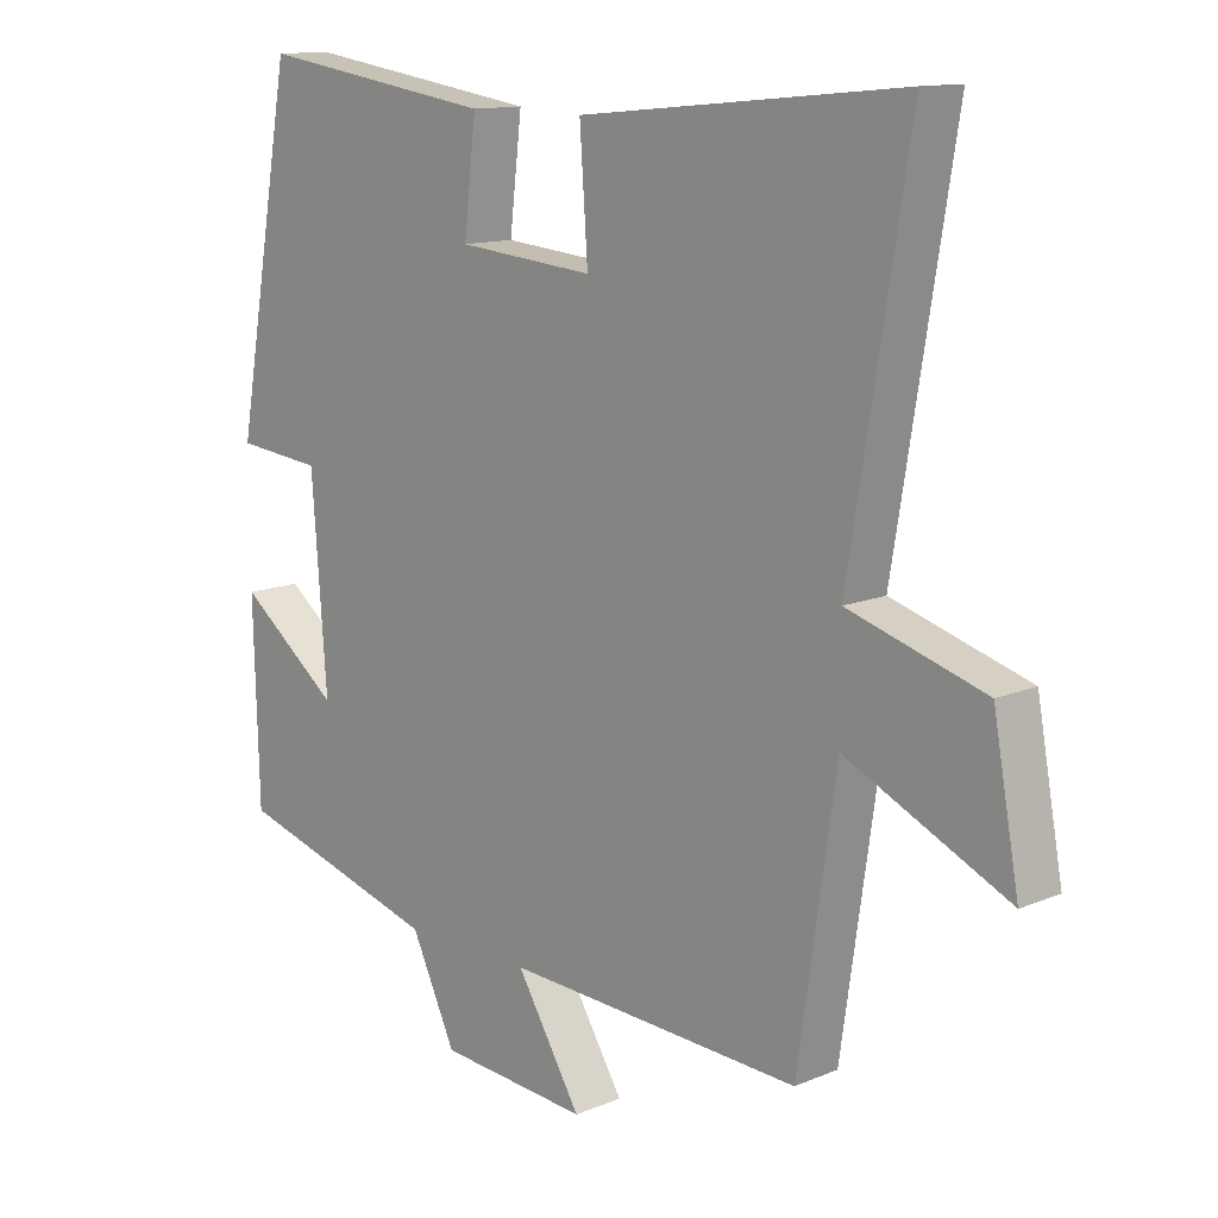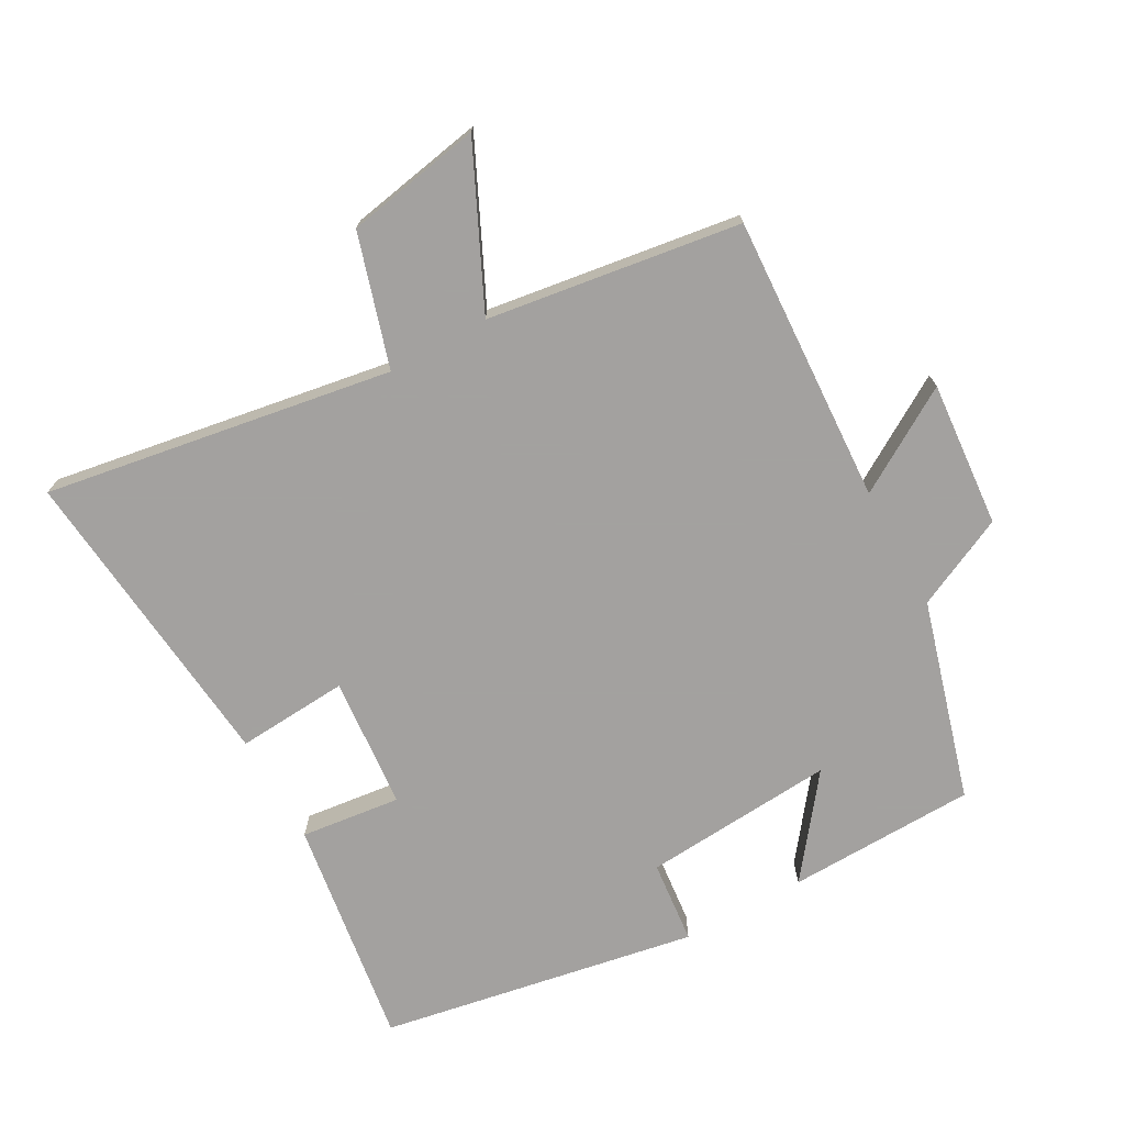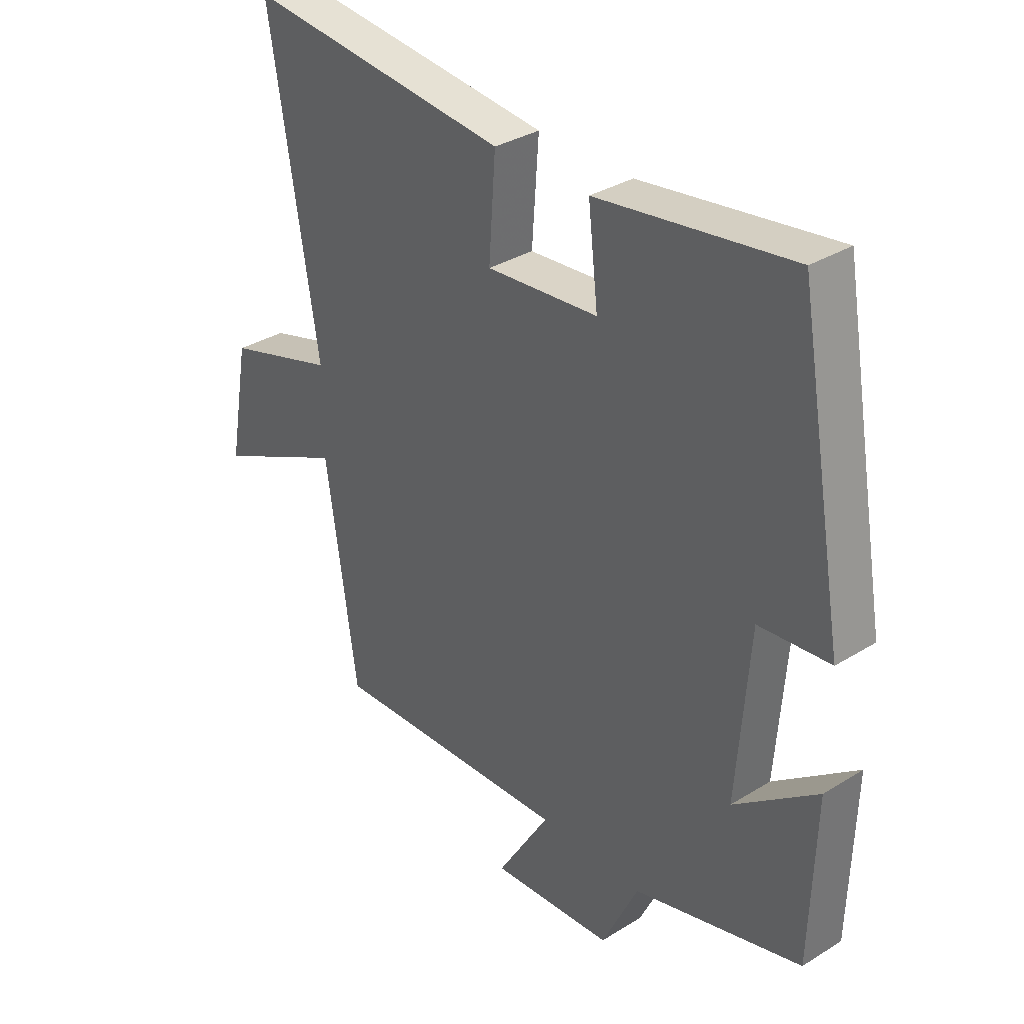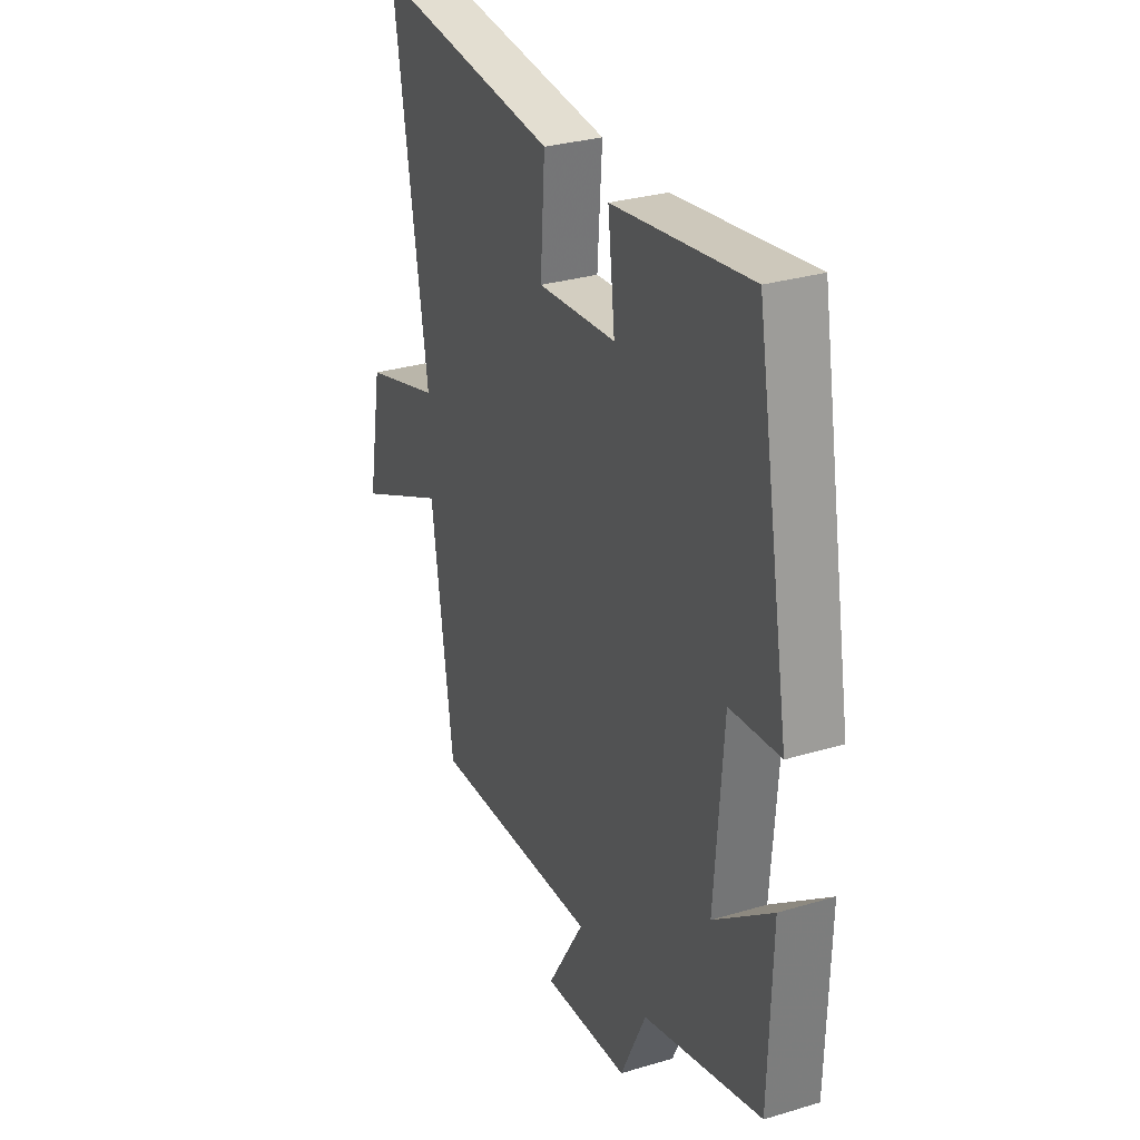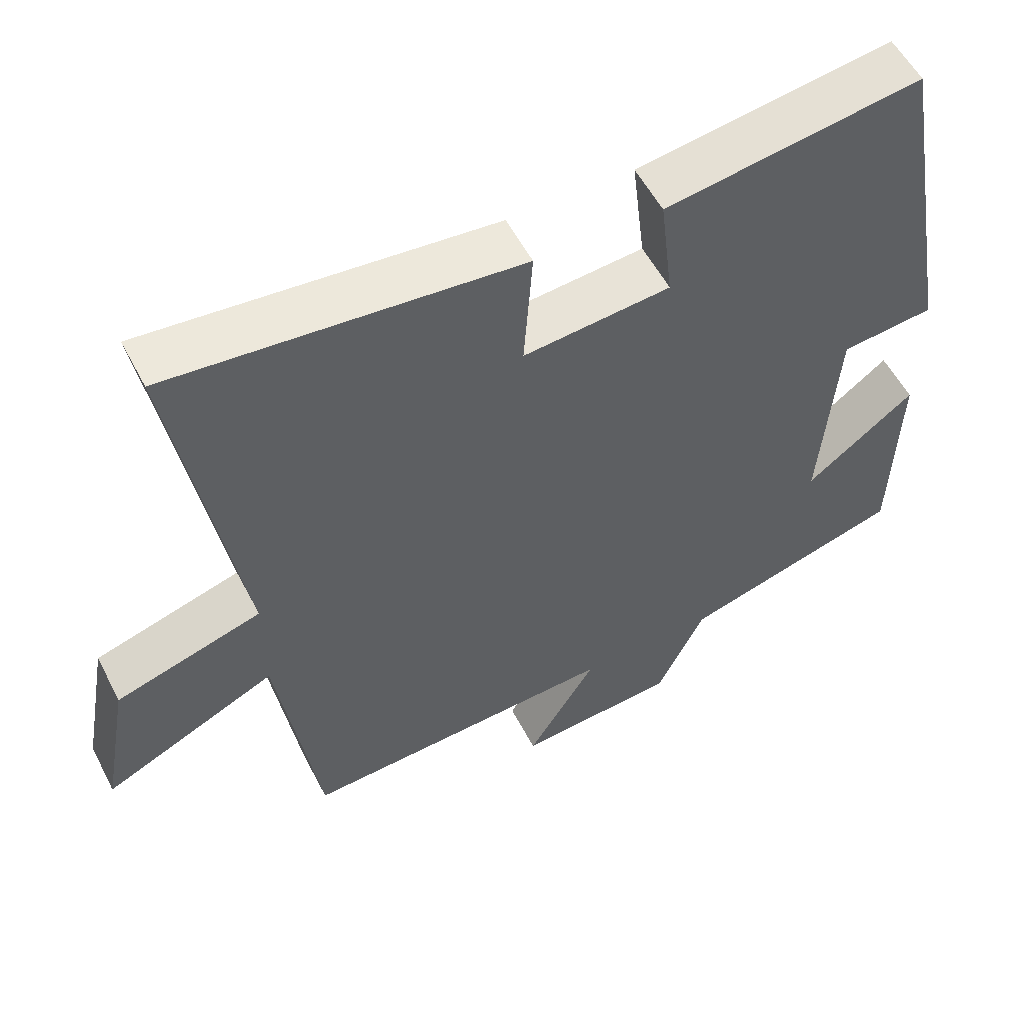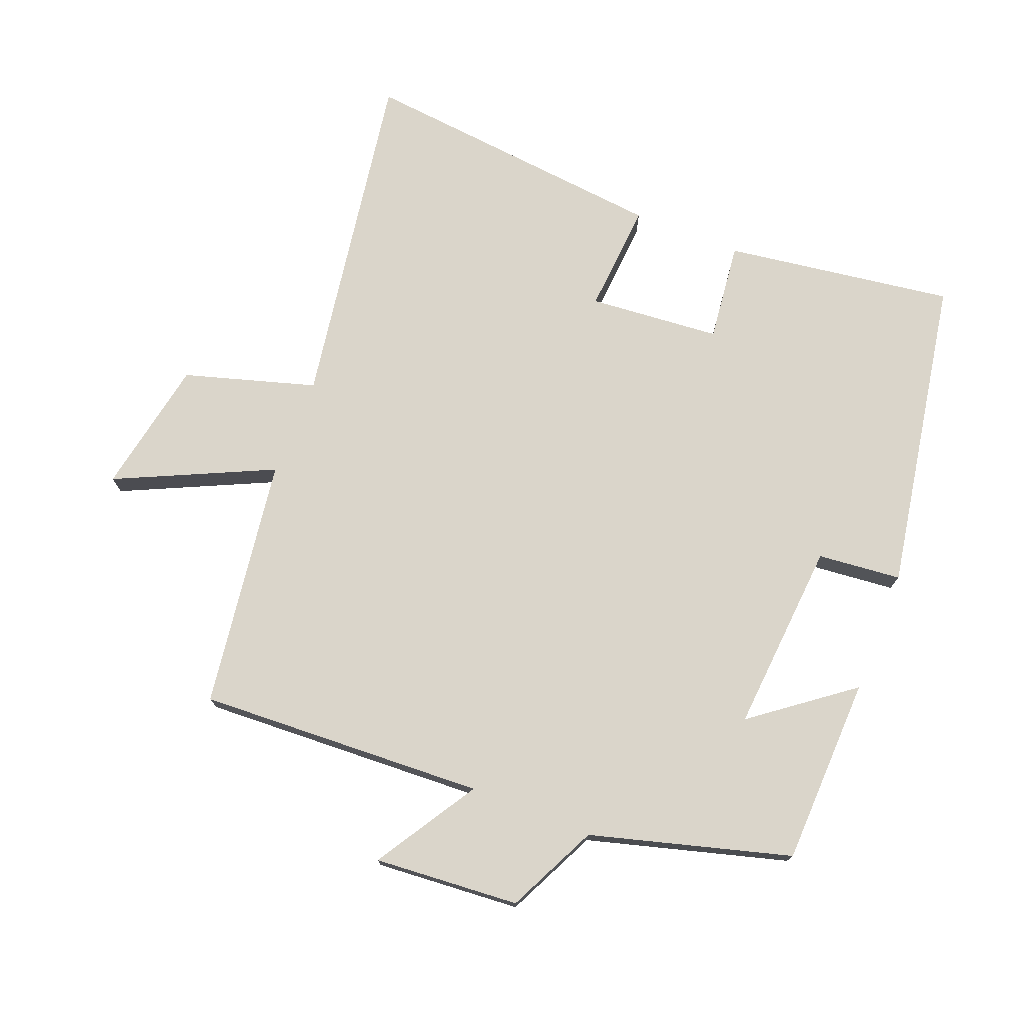
<metadata>
{"format":"obj","ext":"obj","renderer":"f3d","projection":"perspective","resolution":1024,"background":"white","views":[{"elev":12.7,"azim":46.0,"up":"+Z"},{"elev":-72.3,"azim":119.0,"up":"+Y"},{"elev":33.8,"azim":-130.0,"up":"+Z"},{"elev":30.3,"azim":-113.5,"up":"+Z"},{"elev":55.6,"azim":152.8,"up":"+Z"},{"elev":74.3,"azim":-158.2,"up":"+Y"}]}
</metadata>
<code>
v 0.587 0.07 0.547
v 0.5 0.07 0.018
v 0.701 0.07 -0.043
v 0.739 0.07 -0.251
v 0.5 0.07 -0.138
v 0.444 0.07 -0.523
v 0.005 0.07 -0.5
v 0.101 0.07 -0.657
v -0.121 0.07 -0.639
v -0.187 0.07 -0.5
v -0.492 0.07 -0.413
v -0.5 0.07 -0.125
v -0.35 0.07 -0.24
v -0.372 0.07 0.054
v -0.5 0.07 0.067
v -0.413 0.07 0.552
v -0.062 0.07 0.5
v -0.08 0.07 0.347
v 0.122 0.07 0.329
v 0.11 0.07 0.5
v 0.587 0 0.547
v 0.5 0 0.018
v 0.701 0 -0.043
v 0.739 0 -0.251
v 0.5 0 -0.138
v 0.444 0 -0.523
v 0.005 0 -0.5
v 0.101 0 -0.657
v -0.121 0 -0.639
v -0.187 0 -0.5
v -0.492 0 -0.413
v -0.5 0 -0.125
v -0.35 0 -0.24
v -0.372 0 0.054
v -0.5 0 0.067
v -0.413 0 0.552
v -0.062 0 0.5
v -0.08 0 0.347
v 0.122 0 0.329
v 0.11 0 0.5
f 19 20 1 2
f 18 19 2
f 16 17 18
f 15 16 18
f 14 15 18
f 13 14 18 2
f 10 11 12 13
f 10 13 2
f 7 8 9 10
f 7 10 2
f 5 6 7 2
f 2 3 4 5
f 22 21 40 39
f 22 39 38
f 38 37 36
f 38 36 35
f 38 35 34
f 22 38 34 33
f 33 32 31 30
f 22 33 30
f 30 29 28 27
f 22 30 27
f 22 27 26 25
f 25 24 23 22
f 1 21 22 2
f 2 22 23 3
f 3 23 24 4
f 4 24 25 5
f 5 25 26 6
f 6 26 27 7
f 7 27 28 8
f 8 28 29 9
f 9 29 30 10
f 10 30 31 11
f 11 31 32 12
f 12 32 33 13
f 13 33 34 14
f 14 34 35 15
f 15 35 36 16
f 16 36 37 17
f 17 37 38 18
f 18 38 39 19
f 19 39 40 20
f 20 40 21 1

</code>
